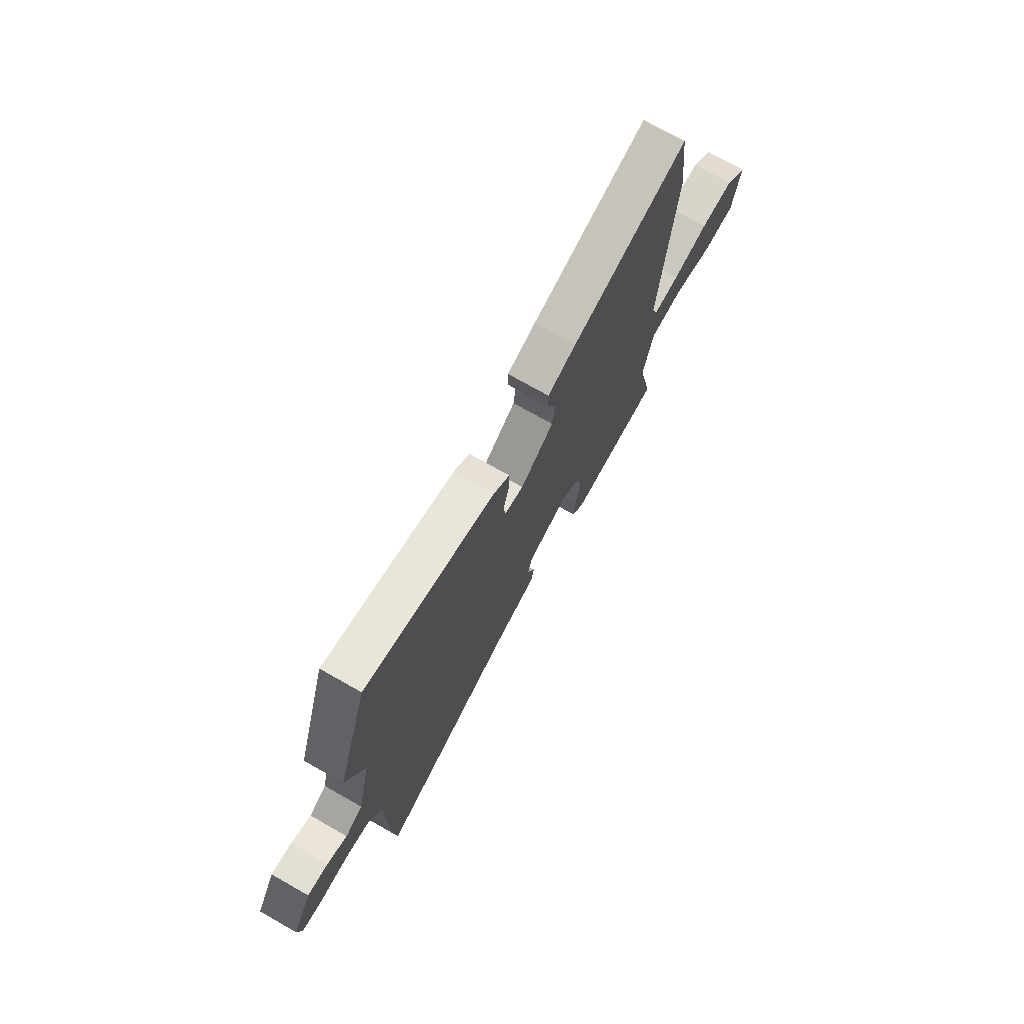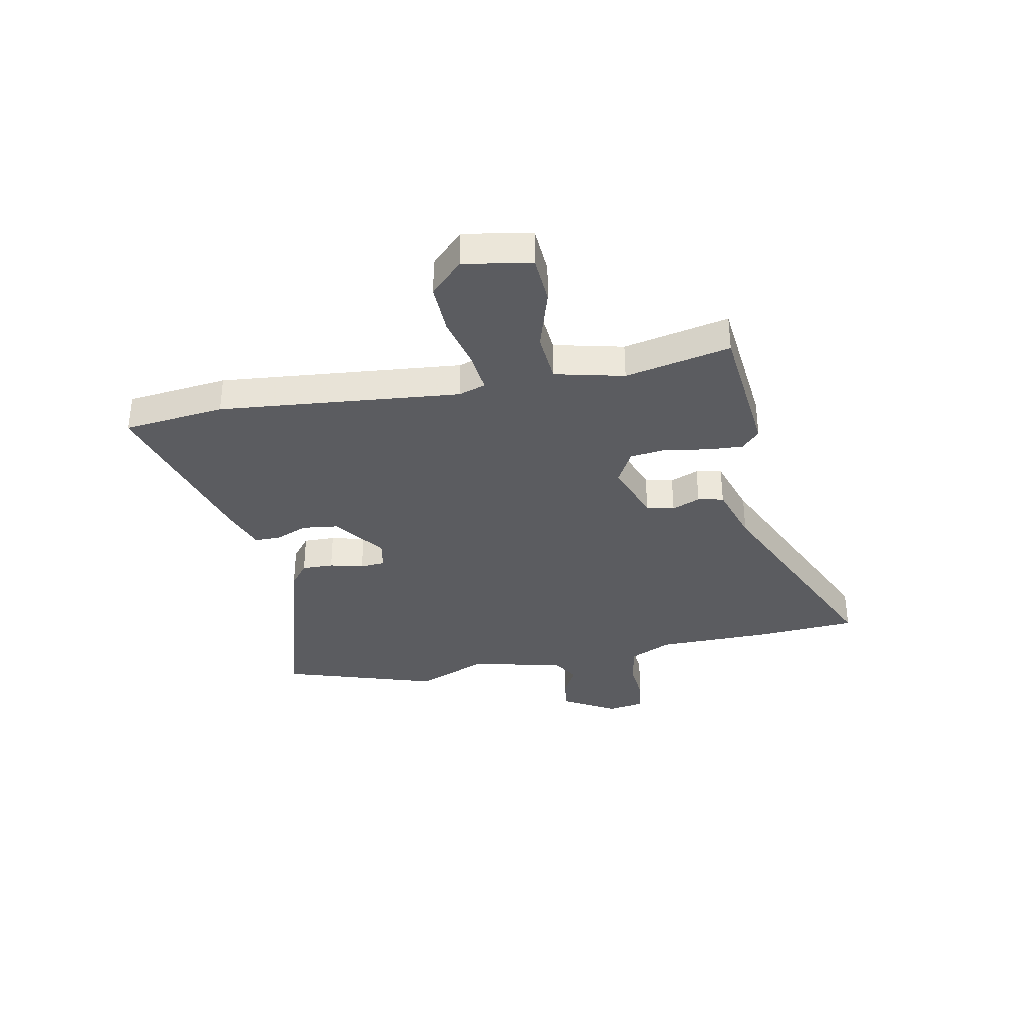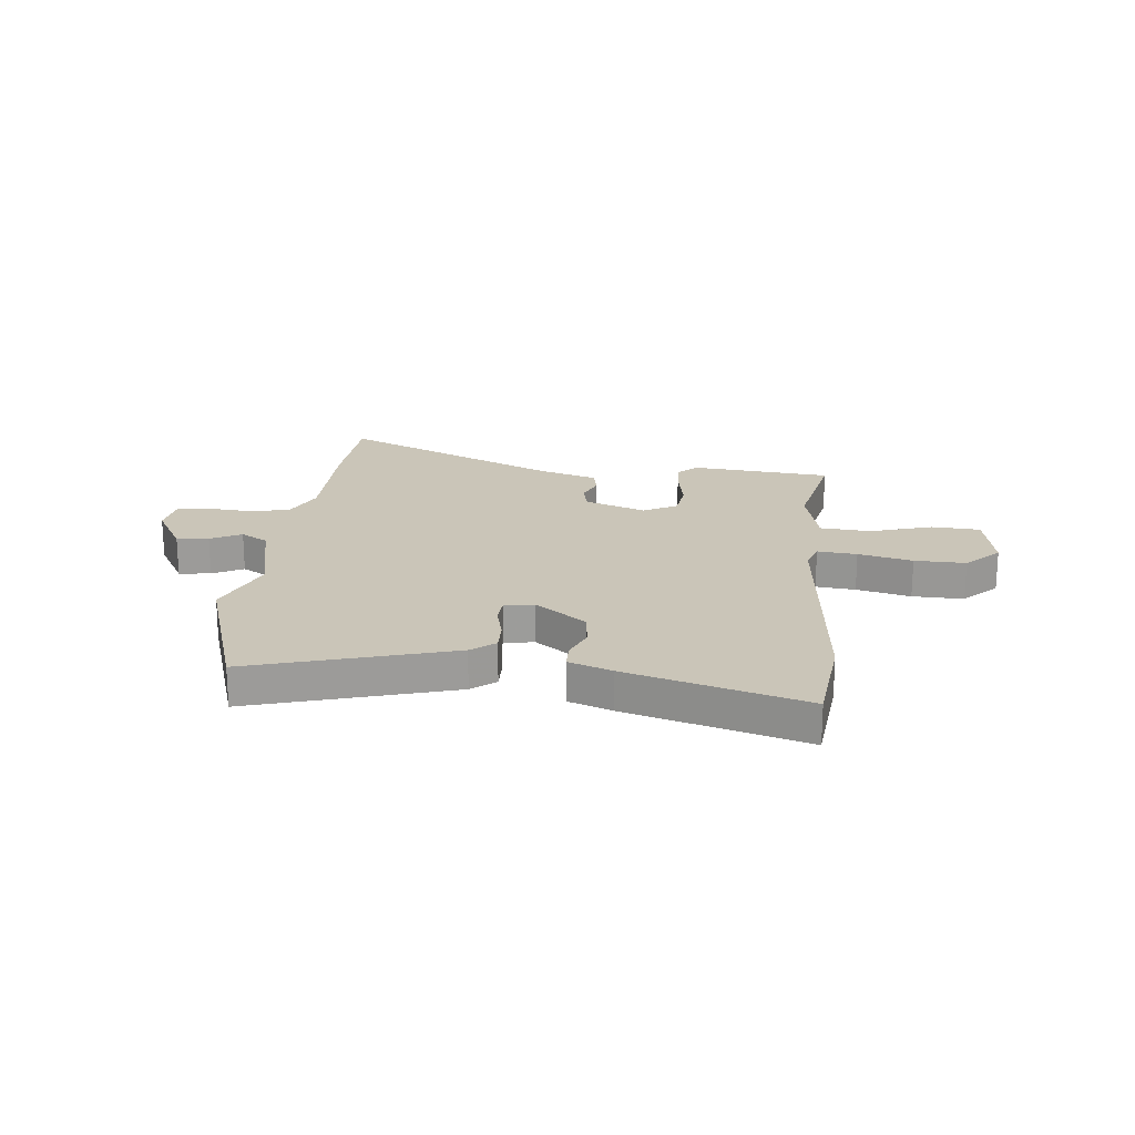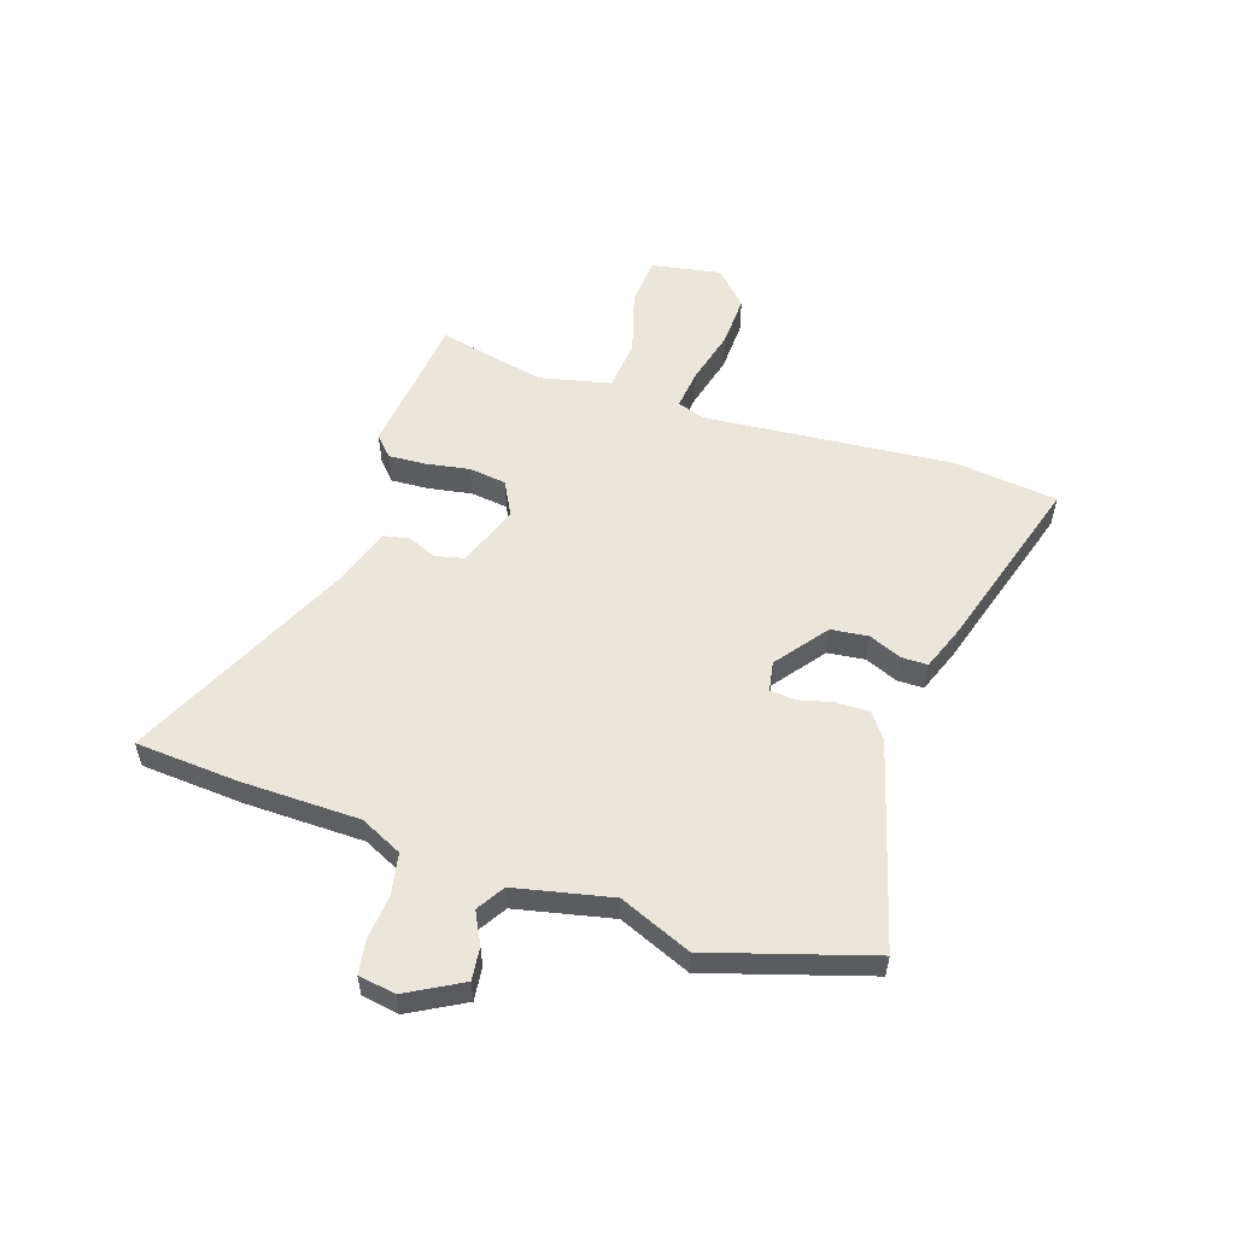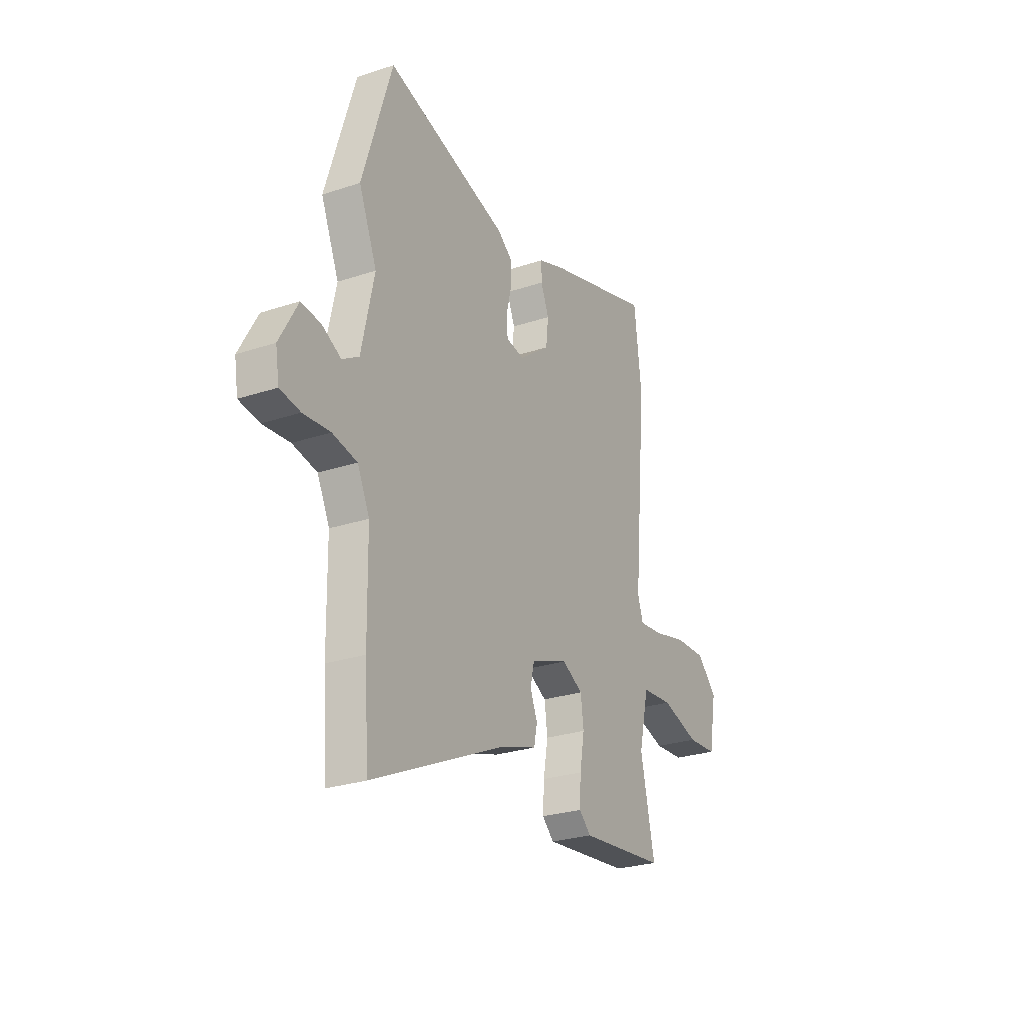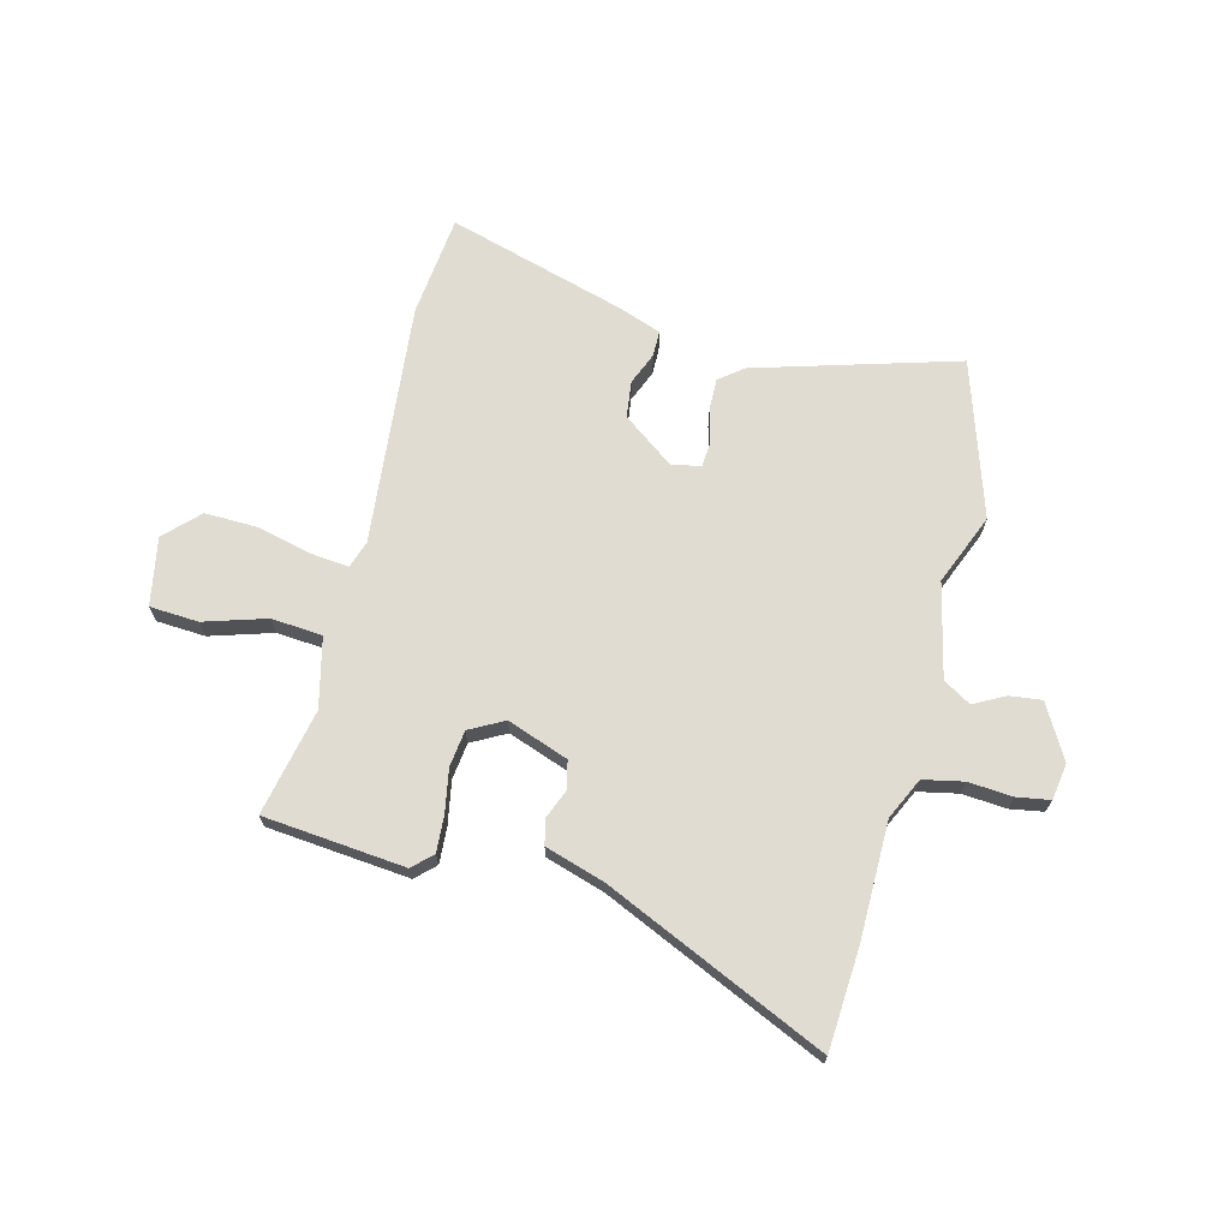
<metadata>
{"format":"obj","ext":"obj","renderer":"f3d","projection":"perspective","resolution":1024,"background":"white","views":[{"elev":73.5,"azim":-60.4,"up":"+Z"},{"elev":-35.1,"azim":100.9,"up":"+Y"},{"elev":20.4,"azim":5.6,"up":"+Y"},{"elev":54.8,"azim":-71.5,"up":"+Y"},{"elev":-26.5,"azim":-62.4,"up":"+Z"},{"elev":69.1,"azim":-166.1,"up":"+Y"}]}
</metadata>
<code>
v 0.483 0.07 0.647
v 0.505 0.07 0.457
v 0.464 0.07 0.004
v 0.481 0.07 -0.047
v 0.555 0.07 -0.039
v 0.656 0.07 -0.014
v 0.752 0.07 -0.011
v 0.814 0.07 -0.072
v 0.791 0.07 -0.199
v 0.7 0.07 -0.205
v 0.584 0.07 -0.17
v 0.489 0.07 -0.178
v 0.459 0.07 -0.308
v 0.502 0.07 -0.506
v 0.238 0.07 -0.533
v 0.202 0.07 -0.499
v 0.206 0.07 -0.431
v 0.22 0.07 -0.351
v 0.211 0.07 -0.283
v 0.147 0.07 -0.249
v 0.033 0.07 -0.291
v 0.021 0.07 -0.343
v 0.043 0.07 -0.396
v 0.033 0.07 -0.444
v -0.077 0.07 -0.479
v -0.488 0.07 -0.668
v -0.501 0.07 -0.48
v -0.504 0.07 -0.262
v -0.541 0.07 -0.185
v -0.616 0.07 -0.17
v -0.698 0.07 -0.177
v -0.76 0.07 -0.167
v -0.771 0.07 -0.099
v -0.715 0.07 0.001
v -0.655 0.07 -0.006
v -0.597 0.07 -0.036
v -0.546 0.07 -0.005
v -0.507 0.07 0.171
v -0.562 0.07 0.303
v -0.471 0.07 0.594
v -0.094 0.07 0.486
v -0.049 0.07 0.451
v -0.05 0.07 0.392
v -0.066 0.07 0.329
v -0.062 0.07 0.282
v -0.007 0.07 0.272
v 0.088 0.07 0.343
v 0.096 0.07 0.411
v 0.071 0.07 0.471
v 0.071 0.07 0.519
v 0.152 0.07 0.549
v 0.483 0 0.647
v 0.505 0 0.457
v 0.464 0 0.004
v 0.481 0 -0.047
v 0.555 0 -0.039
v 0.656 0 -0.014
v 0.752 0 -0.011
v 0.814 0 -0.072
v 0.791 0 -0.199
v 0.7 0 -0.205
v 0.584 0 -0.17
v 0.489 0 -0.178
v 0.459 0 -0.308
v 0.502 0 -0.506
v 0.238 0 -0.533
v 0.202 0 -0.499
v 0.206 0 -0.431
v 0.22 0 -0.351
v 0.211 0 -0.283
v 0.147 0 -0.249
v 0.033 0 -0.291
v 0.021 0 -0.343
v 0.043 0 -0.396
v 0.033 0 -0.444
v -0.077 0 -0.479
v -0.488 0 -0.668
v -0.501 0 -0.48
v -0.504 0 -0.262
v -0.541 0 -0.185
v -0.616 0 -0.17
v -0.698 0 -0.177
v -0.76 0 -0.167
v -0.771 0 -0.099
v -0.715 0 0.001
v -0.655 0 -0.006
v -0.597 0 -0.036
v -0.546 0 -0.005
v -0.507 0 0.171
v -0.562 0 0.303
v -0.471 0 0.594
v -0.094 0 0.486
v -0.049 0 0.451
v -0.05 0 0.392
v -0.066 0 0.329
v -0.062 0 0.282
v -0.007 0 0.272
v 0.088 0 0.343
v 0.096 0 0.411
v 0.071 0 0.471
v 0.071 0 0.519
v 0.152 0 0.549
f 48 49 50 51
f 47 48 51 1
f 41 42 43 44
f 41 44 45
f 38 39 40 41
f 37 38 41 45
f 36 37 45 46
f 34 35 36
f 33 34 36
f 30 31 32 33
f 29 30 33 36
f 28 29 36 46
f 25 26 27 28
f 22 23 24 25
f 21 22 25 28
f 20 21 28 46
f 15 16 17 18
f 13 14 15 18
f 12 13 18 19
f 8 9 10 11
f 8 11 12
f 5 6 7 8
f 4 5 8 12
f 3 4 12 19
f 47 1 2 3
f 20 46 47
f 3 19 20 47
f 102 101 100 99
f 52 102 99 98
f 95 94 93 92
f 96 95 92
f 92 91 90 89
f 96 92 89 88
f 97 96 88 87
f 87 86 85
f 87 85 84
f 84 83 82 81
f 87 84 81 80
f 97 87 80 79
f 79 78 77 76
f 76 75 74 73
f 79 76 73 72
f 97 79 72 71
f 69 68 67 66
f 69 66 65 64
f 70 69 64 63
f 62 61 60 59
f 63 62 59
f 59 58 57 56
f 63 59 56 55
f 70 63 55 54
f 54 53 52 98
f 98 97 71
f 98 71 70 54
f 1 52 53 2
f 2 53 54 3
f 3 54 55 4
f 4 55 56 5
f 5 56 57 6
f 6 57 58 7
f 7 58 59 8
f 8 59 60 9
f 9 60 61 10
f 10 61 62 11
f 11 62 63 12
f 12 63 64 13
f 13 64 65 14
f 14 65 66 15
f 15 66 67 16
f 16 67 68 17
f 17 68 69 18
f 18 69 70 19
f 19 70 71 20
f 20 71 72 21
f 21 72 73 22
f 22 73 74 23
f 23 74 75 24
f 24 75 76 25
f 25 76 77 26
f 26 77 78 27
f 27 78 79 28
f 28 79 80 29
f 29 80 81 30
f 30 81 82 31
f 31 82 83 32
f 32 83 84 33
f 33 84 85 34
f 34 85 86 35
f 35 86 87 36
f 36 87 88 37
f 37 88 89 38
f 38 89 90 39
f 39 90 91 40
f 40 91 92 41
f 41 92 93 42
f 42 93 94 43
f 43 94 95 44
f 44 95 96 45
f 45 96 97 46
f 46 97 98 47
f 47 98 99 48
f 48 99 100 49
f 49 100 101 50
f 50 101 102 51
f 51 102 52 1

</code>
